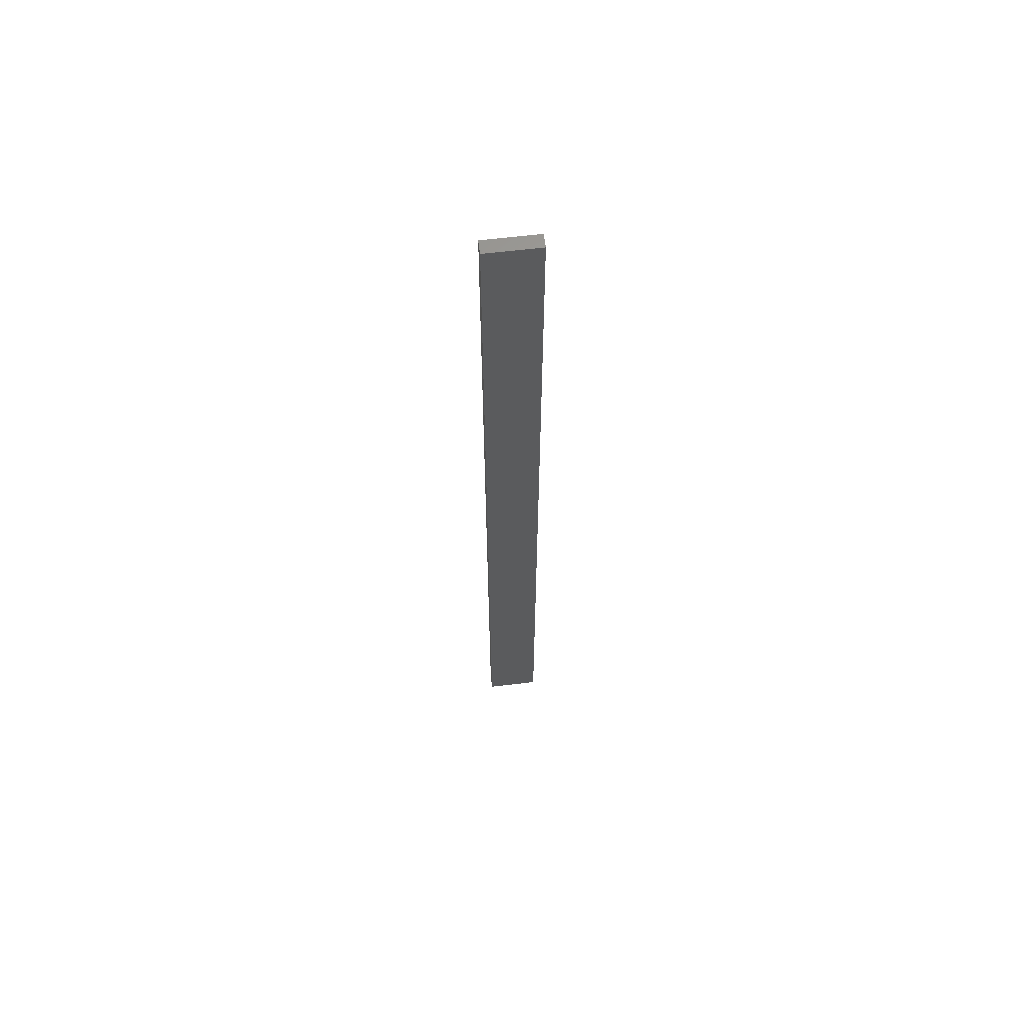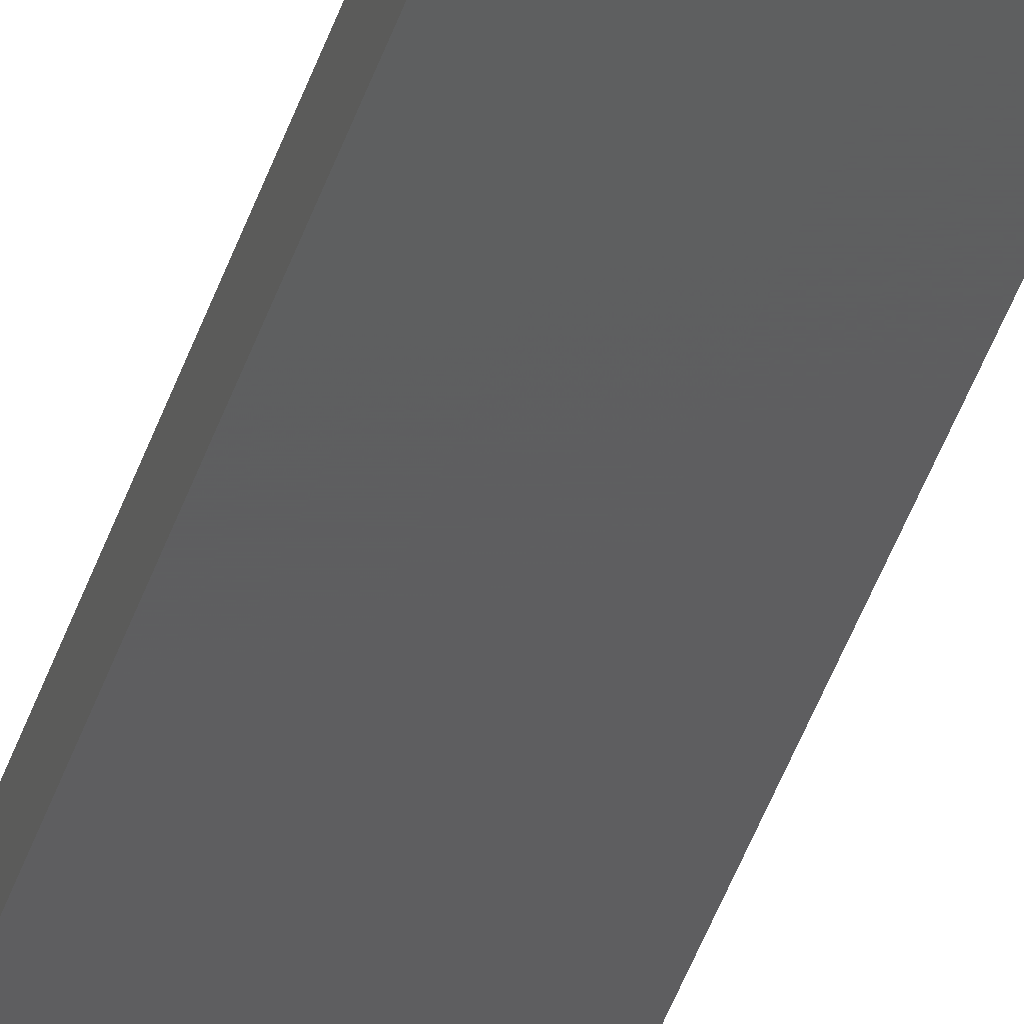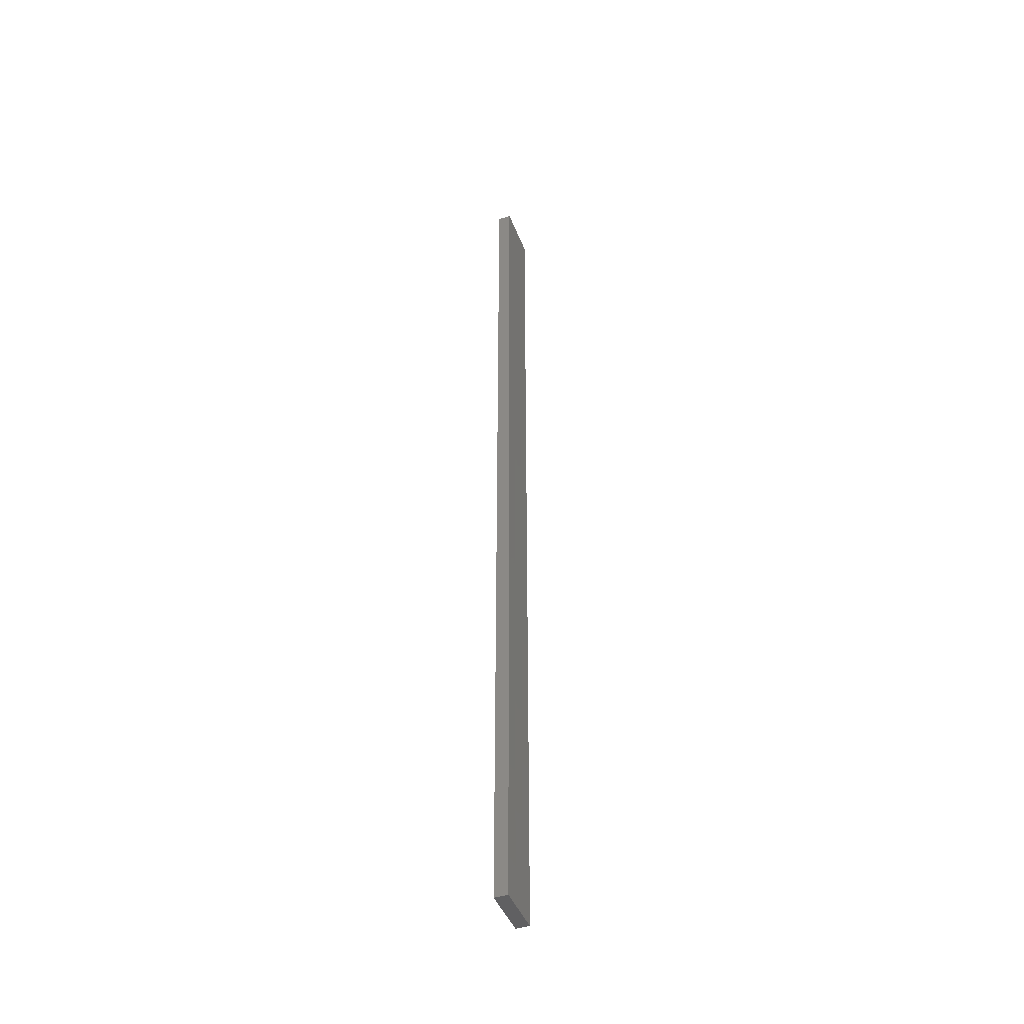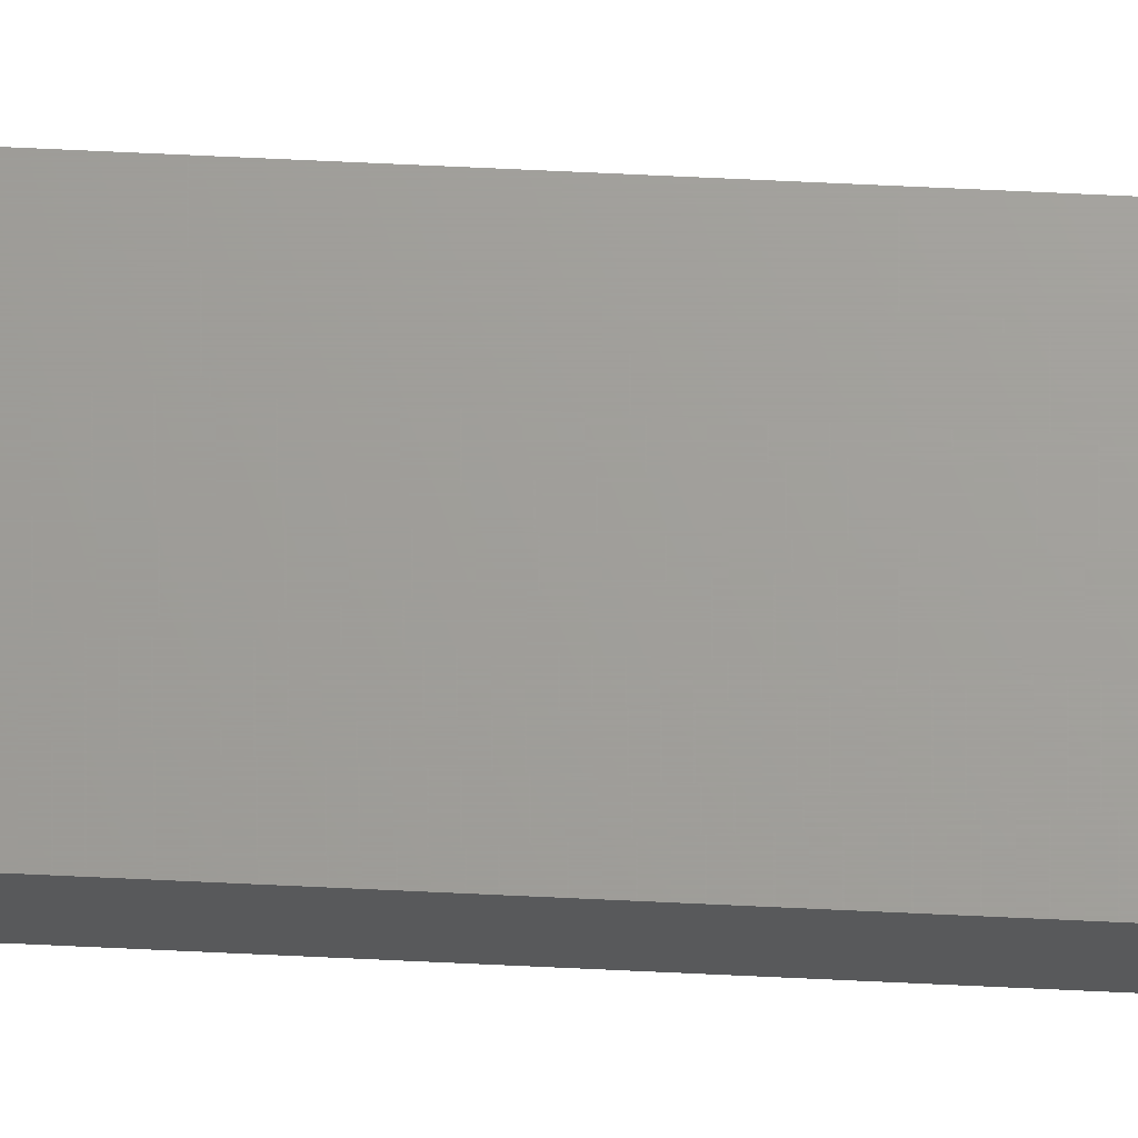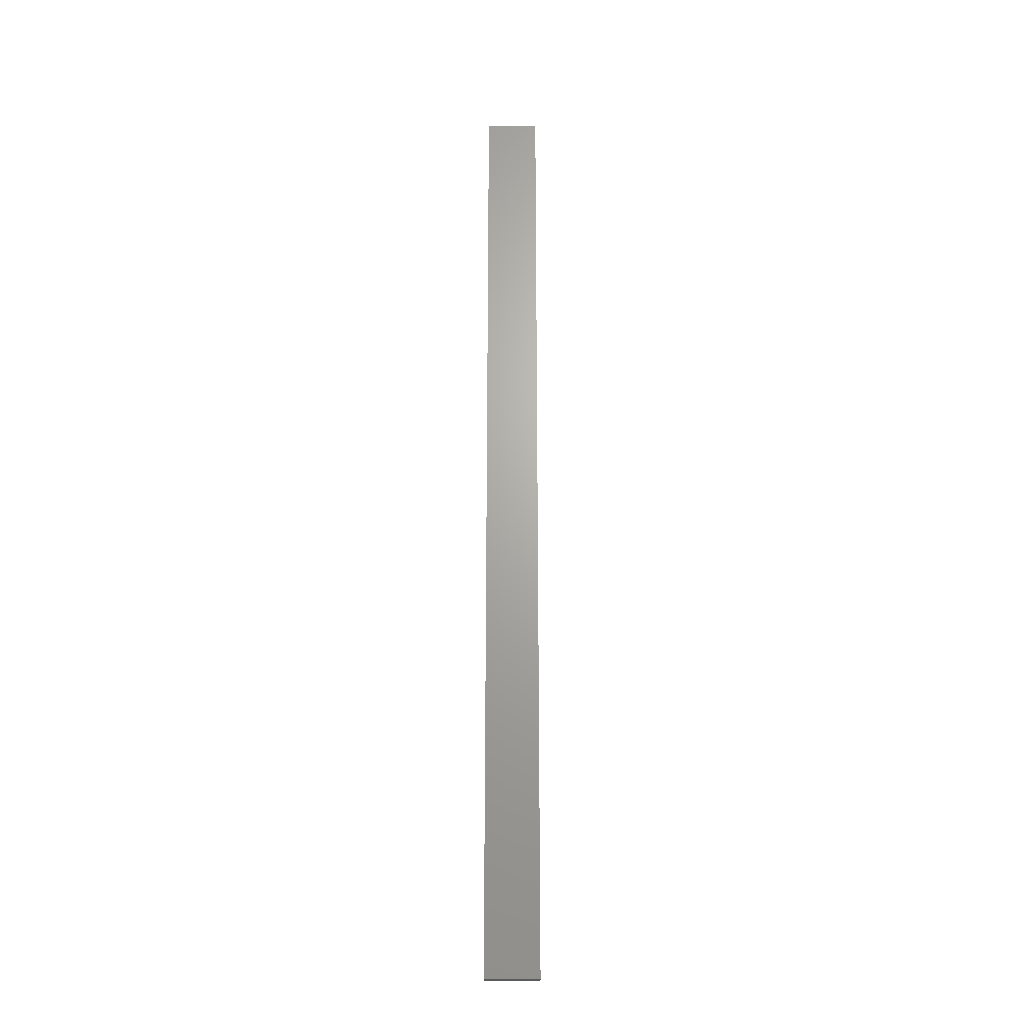
<metadata>
{"format":"stl","ext":"stl","renderer":"f3d","projection":"perspective","resolution":1024,"background":"white","views":[{"elev":63.2,"azim":173.0,"up":"+Z"},{"elev":-36.0,"azim":-15.2,"up":"+Y"},{"elev":-44.2,"azim":110.5,"up":"+Z"},{"elev":68.4,"azim":-87.3,"up":"+Y"},{"elev":-23.0,"azim":-1.0,"up":"+Z"}]}
</metadata>
<code>
# stl→obj: 16 verts, 28 faces
v -0.4446 -4.351 -73.75
v -0.3779 -4.351 -73.75
v -0.3779 -4.351 -70.16
v -0.4446 -4.351 -70.16
v -0.5112 -4.351 -73.75
v -0.5112 -4.351 -70.16
v -0.5779 -4.351 -73.75
v -0.5779 -4.351 -70.16
v -0.5778 -4.301 -70.16
v -0.5778 -4.301 -73.75
v -0.3779 -4.301 -70.16
v -0.3779 -4.301 -73.75
v -0.4445 -4.301 -70.16
v -0.4445 -4.301 -73.75
v -0.5112 -4.301 -73.75
v -0.5112 -4.301 -70.16
f 1 2 3
f 1 3 4
f 5 4 6
f 5 1 4
f 7 6 8
f 7 5 6
f 7 9 10
f 8 9 7
f 11 12 13
f 12 14 13
f 13 15 16
f 16 15 9
f 14 15 13
f 15 10 9
f 12 3 2
f 11 3 12
f 16 9 8
f 6 16 8
f 4 13 16
f 4 16 6
f 3 11 13
f 3 13 4
f 10 15 7
f 15 5 7
f 15 14 5
f 14 1 5
f 14 12 1
f 12 2 1

</code>
